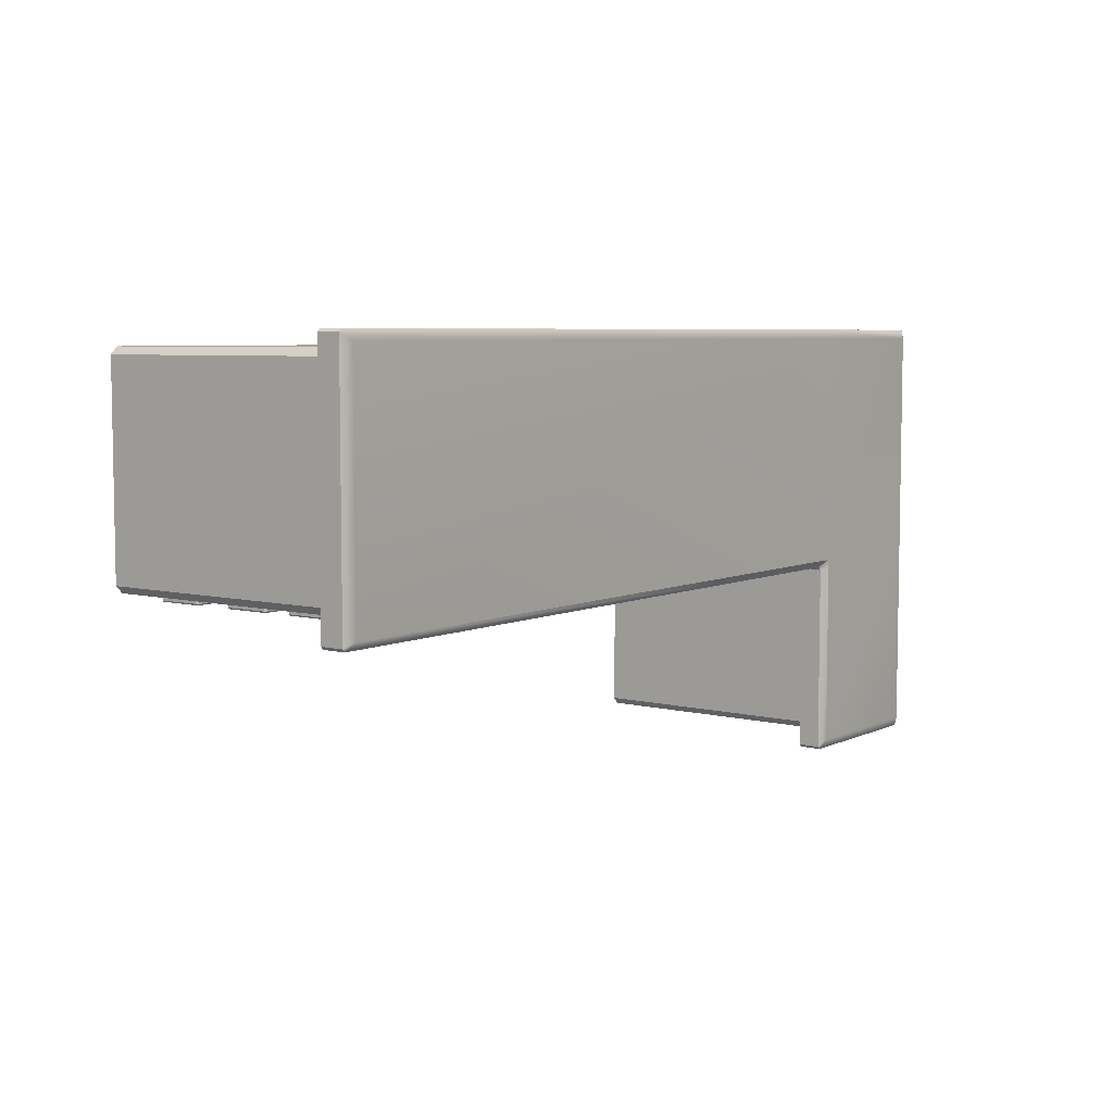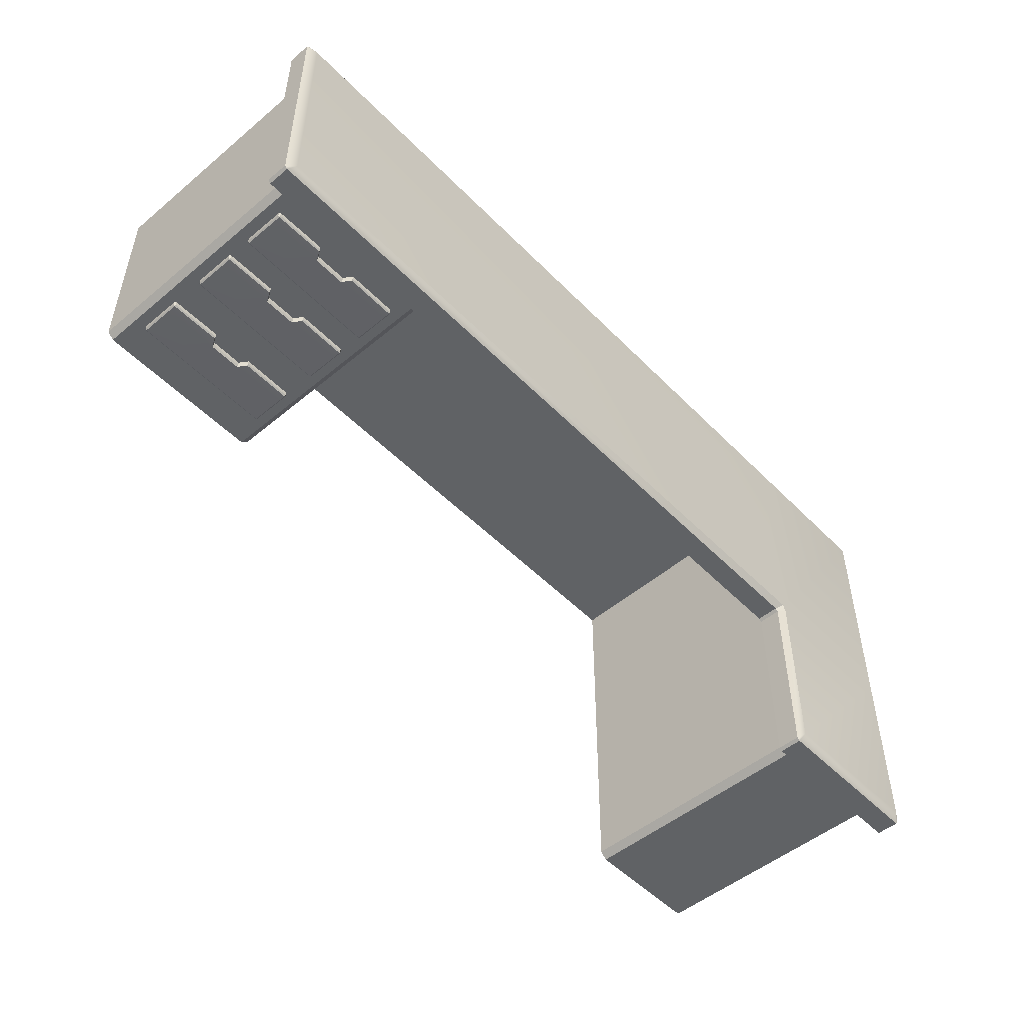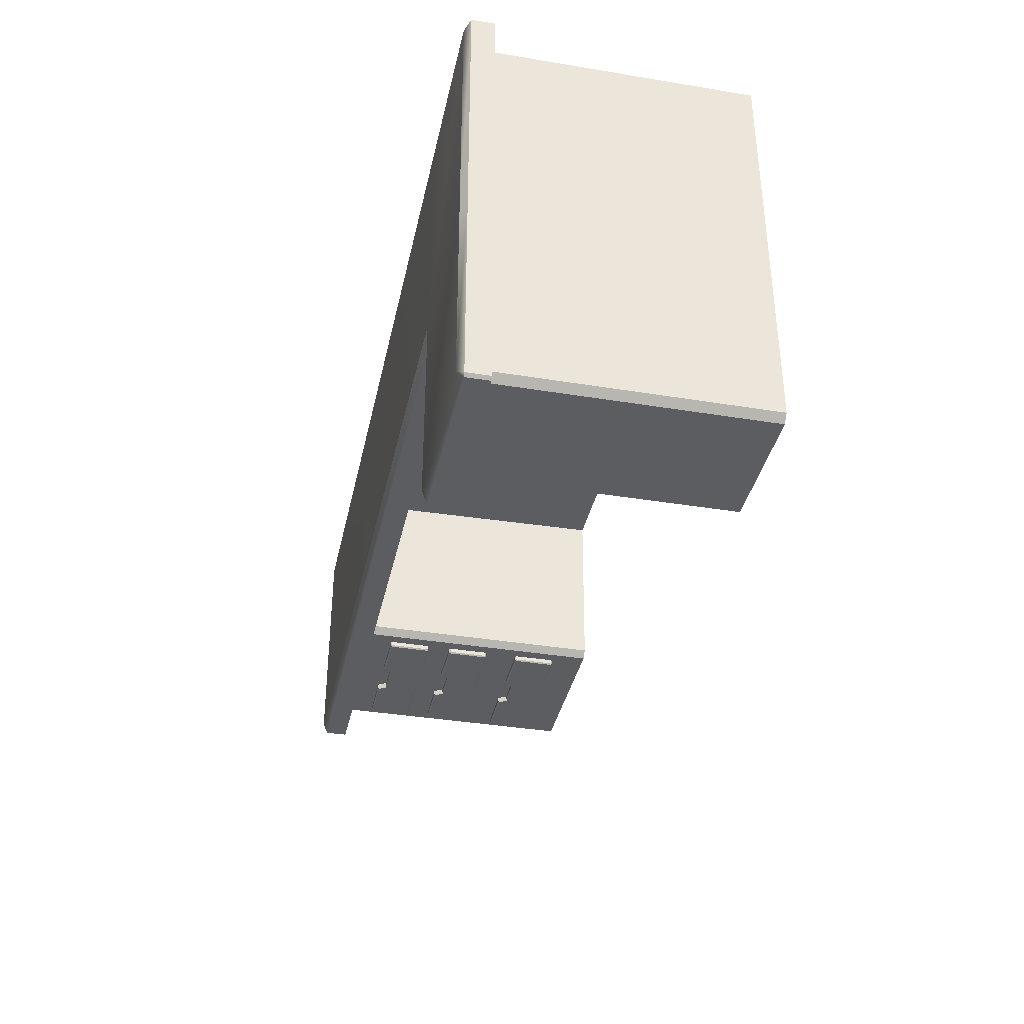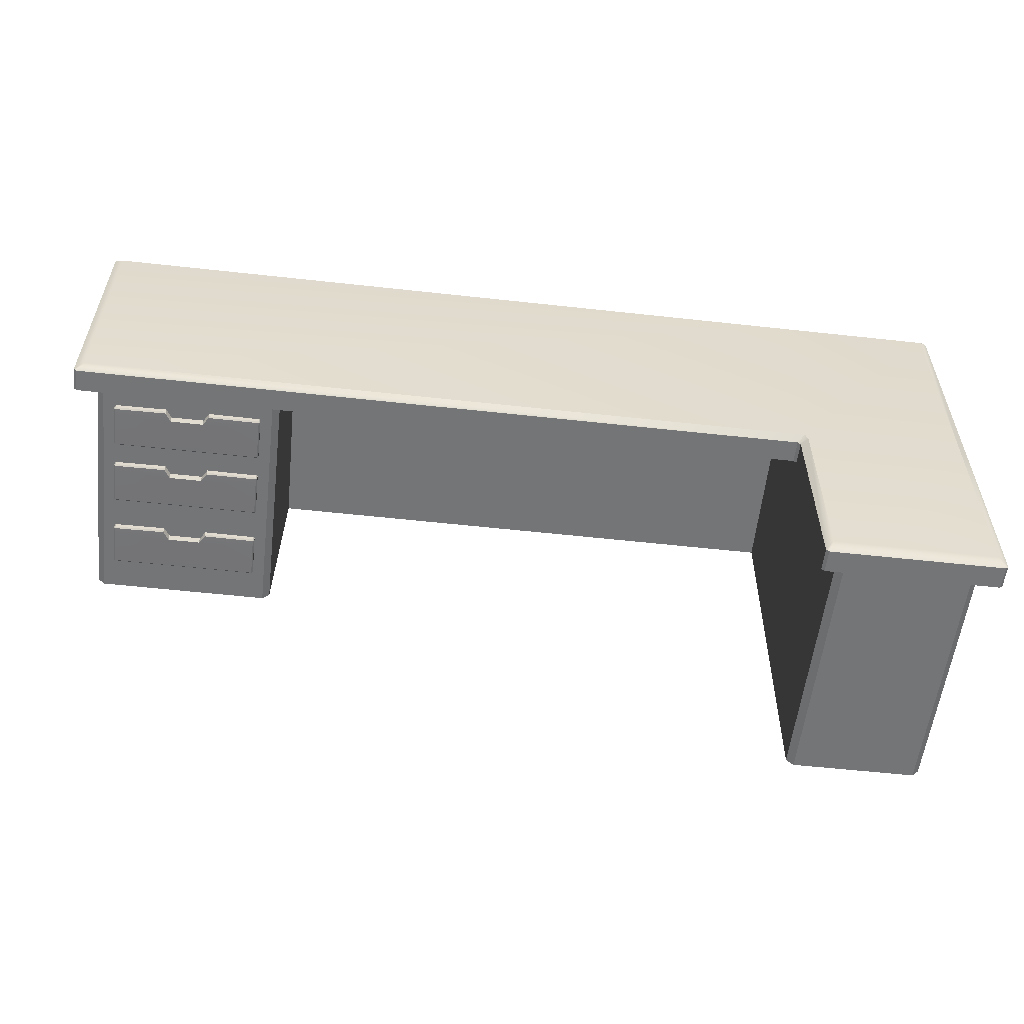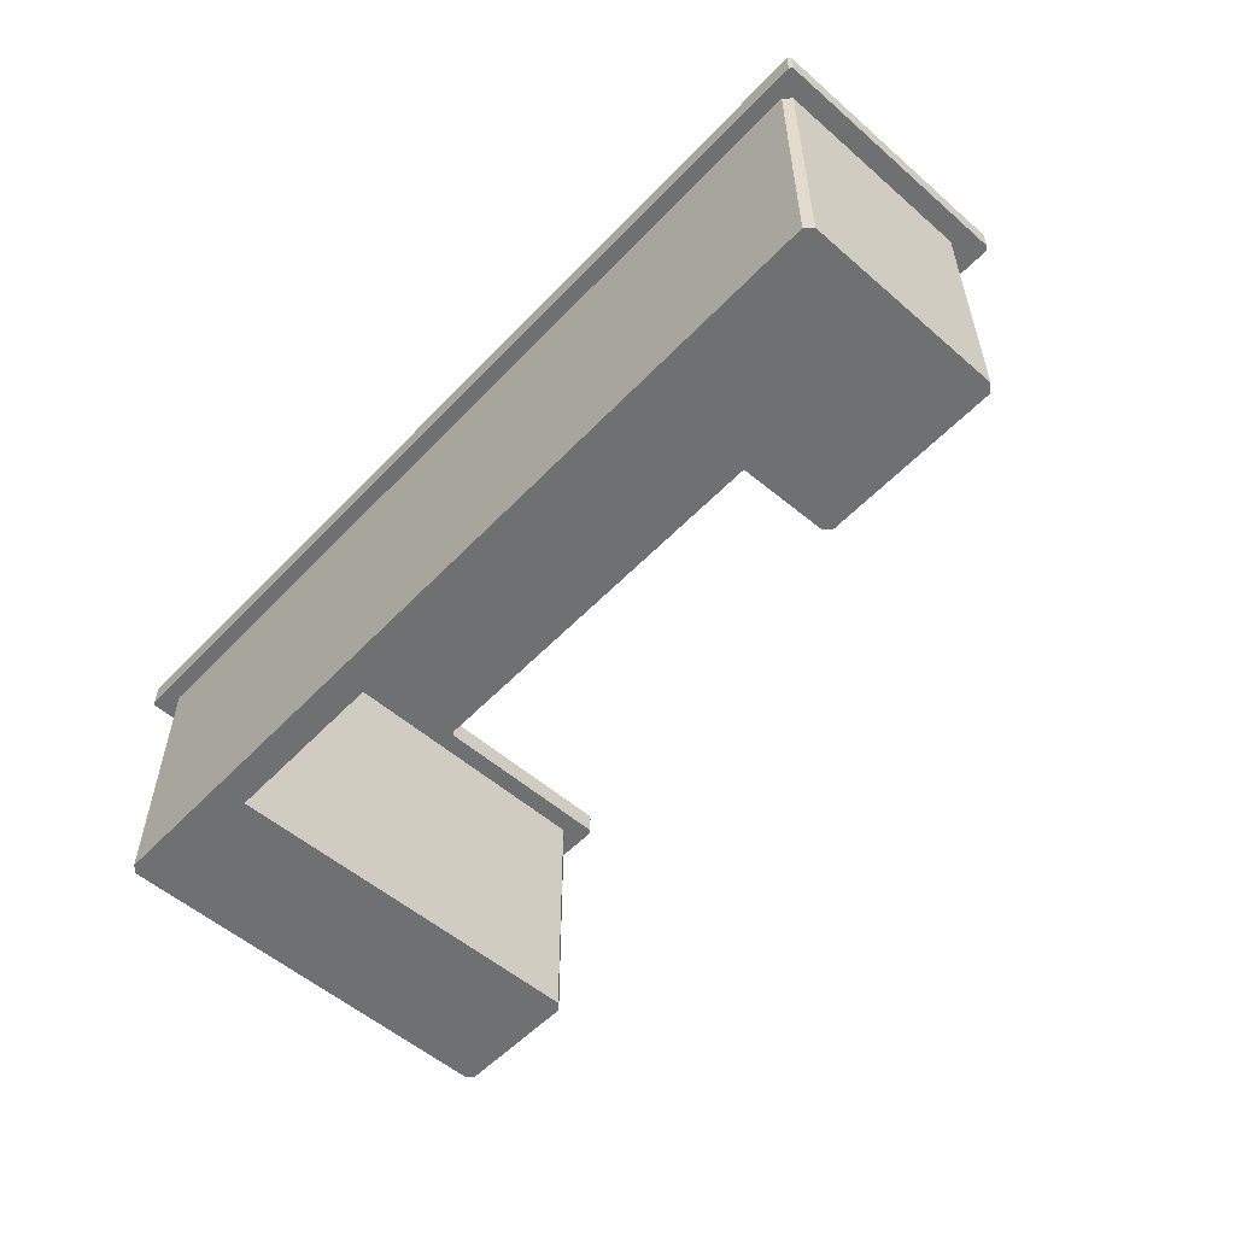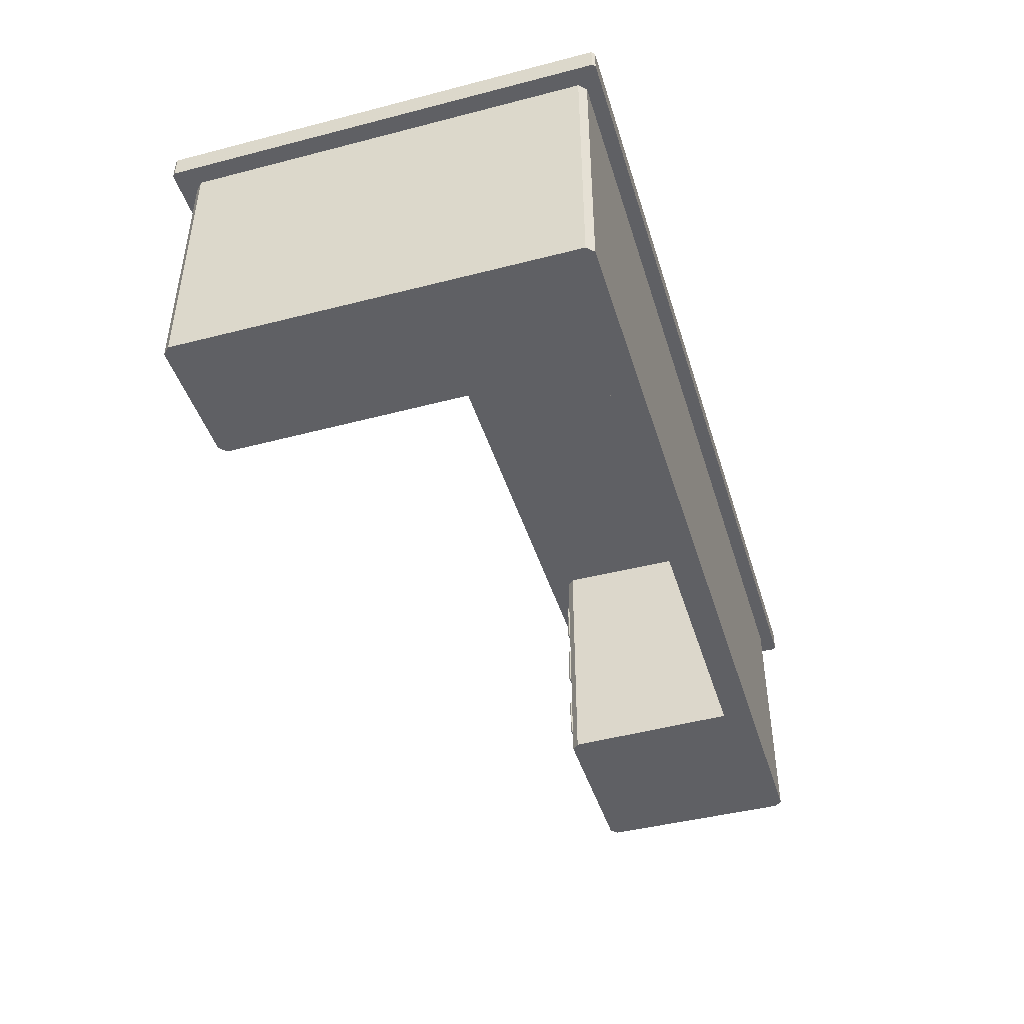
<metadata>
{"format":"obj","ext":"obj","renderer":"f3d","projection":"perspective","resolution":1024,"background":"white","views":[{"elev":6.1,"azim":126.7,"up":"+Z"},{"elev":-50.5,"azim":132.3,"up":"+Z"},{"elev":-37.0,"azim":-102.0,"up":"+Z"},{"elev":-56.4,"azim":173.4,"up":"+Z"},{"elev":-54.9,"azim":47.5,"up":"+Y"},{"elev":-44.1,"azim":-73.2,"up":"+Y"}]}
</metadata>
<code>
v -8.229 7.094 4.834
v -8.324 0 4.834
v 6.779 0 4.834
v 6.898 7.094 4.834
v -8.418 0 -5.598
v -8.229 0 -5.408
v -8.229 7.094 -5.408
v -8.418 7.094 -5.598
v -12.02 0 -5.408
v -11.83 0 -5.598
v -11.83 7.094 -5.598
v -12.02 7.094 -5.408
v -12.02 7.094 5.466
v -11.83 7.094 5.655
v -11.83 0 5.655
v -12.02 0 5.466
v 11.99 0 5.466
v 11.8 0 5.655
v 11.8 7.094 5.655
v 11.99 7.094 5.466
v 6.898 0 0.08568
v 7.088 0 -0.104
v 7.088 7.094 -0.104
v 6.898 7.094 0.08568
v 11.99 7.094 0.08568
v 11.8 7.094 -0.104
v 11.8 0 -0.104
v 11.99 0 0.08568
v -8.324 7.094 5.655
v -8.324 0 5.655
v -8.324 0 5.466
v 6.779 7.094 5.655
v 6.779 0 5.655
v 6.779 0 5.466
v -7.712 6.982 -5.98
v -7.79 6.982 -6.057
v -12.52 6.982 -5.98
v -12.44 6.982 -6.057
v -7.712 7.599 -5.98
v -7.79 7.599 -6.057
v -7.916 7.749 -5.79
v -12.28 7.749 -5.79
v -12.44 7.599 -6.057
v -12.52 7.599 -5.98
v -7.839 7.749 5.79
v -7.712 7.599 6.057
v -12.52 7.599 5.98
v -12.44 7.599 6.057
v -12.28 7.749 5.79
v -7.712 6.982 6.057
v -12.44 6.982 6.057
v -12.52 6.982 5.98
v -7.635 7.599 -0.7285
v -7.712 7.599 -0.8057
v -7.916 7.749 -0.7285
v -7.839 7.749 -0.525
v -12.28 7.749 -0.7285
v -12.52 7.599 -0.7285
v -12.52 6.982 -0.7285
v -7.635 6.982 -0.7285
v -7.712 6.982 -0.8057
v 12.43 6.982 6.057
v 12.51 6.982 5.98
v 12.51 6.982 -0.6513
v 12.43 6.982 -0.7285
v 12.51 7.599 -0.6513
v 12.43 7.599 -0.7285
v 12.24 7.749 -0.525
v 12.51 7.599 5.98
v 12.24 7.749 5.79
v 12.43 7.599 6.057
v -12.38 7.656 5.956
v -12.43 7.657 5.907
v -12.44 6.982 -0.7297
v -12.44 6.982 -5.98
v -12.44 6.982 -0.6066
v -12.52 6.982 -0.6053
v -12.52 7.599 -0.5638
v -12.28 7.749 -0.564
v 7.406 5.065 -0.08119
v 7.442 5.029 -0.08119
v 7.442 5.029 -0.2252
v 7.406 5.065 -0.2252
v 7.442 5.065 -0.2612
v 7.442 6.243 -0.08119
v 7.406 6.207 -0.08119
v 7.442 6.207 -0.2612
v 7.406 6.207 -0.2252
v 7.442 6.243 -0.2252
v 11.49 6.207 -0.08119
v 11.45 6.243 -0.08119
v 11.45 6.207 -0.2612
v 11.45 6.243 -0.2252
v 11.49 6.207 -0.2252
v 11.45 5.029 -0.08119
v 11.49 5.065 -0.08119
v 11.45 5.065 -0.2612
v 11.49 5.065 -0.2252
v 11.45 5.029 -0.2252
v 7.406 6.018 -0.08119
v 7.406 6.018 -0.2252
v 7.442 6.018 -0.2612
v 11.45 6.018 -0.2612
v 11.49 6.018 -0.2252
v 11.49 6.018 -0.08119
v 8.998 5.029 -0.08119
v 9.893 5.029 -0.08119
v 9.893 5.029 -0.2252
v 8.998 5.029 -0.2252
v 9.893 5.065 -0.2612
v 8.998 5.065 -0.2612
v 9.893 5.978 -0.2656
v 8.998 5.978 -0.2656
v 10.05 6.223 -0.2612
v 8.845 6.216 -0.2612
v 10.05 6.259 -0.2252
v 8.845 6.252 -0.2252
v 10.05 6.259 -0.08119
v 8.845 6.252 -0.08119
v 8.998 6.018 -0.2101
v 9.893 6.018 -0.2101
v 8.998 6.018 -0.07426
v 9.893 6.018 -0.07426
v 7.406 3.174 -0.08119
v 7.442 3.138 -0.08119
v 7.442 3.138 -0.2252
v 7.406 3.174 -0.2252
v 7.442 3.174 -0.2612
v 7.442 4.352 -0.08119
v 7.406 4.316 -0.08119
v 7.442 4.316 -0.2612
v 7.406 4.316 -0.2252
v 7.442 4.352 -0.2252
v 11.49 4.316 -0.08119
v 11.45 4.352 -0.08119
v 11.45 4.316 -0.2612
v 11.45 4.352 -0.2252
v 11.49 4.316 -0.2252
v 11.45 3.138 -0.08119
v 11.49 3.174 -0.08119
v 11.45 3.174 -0.2612
v 11.49 3.174 -0.2252
v 11.45 3.138 -0.2252
v 7.406 4.127 -0.08119
v 7.406 4.127 -0.2252
v 7.442 4.127 -0.2612
v 11.45 4.127 -0.2612
v 11.49 4.127 -0.2252
v 11.49 4.127 -0.08119
v 8.998 3.138 -0.08119
v 9.893 3.138 -0.08119
v 9.893 3.138 -0.2252
v 8.998 3.138 -0.2252
v 9.893 3.174 -0.2612
v 8.998 3.174 -0.2612
v 9.893 4.086 -0.2656
v 8.998 4.086 -0.2656
v 10.05 4.332 -0.2612
v 8.845 4.324 -0.2612
v 10.05 4.368 -0.2252
v 8.845 4.36 -0.2252
v 10.05 4.368 -0.08119
v 8.845 4.36 -0.08119
v 8.998 4.127 -0.2101
v 9.893 4.127 -0.2101
v 8.998 4.127 -0.07426
v 9.893 4.127 -0.07426
v 7.406 1.014 -0.08119
v 7.442 0.9781 -0.08119
v 7.442 0.9781 -0.2252
v 7.406 1.014 -0.2252
v 7.442 1.014 -0.2612
v 7.442 2.192 -0.08119
v 7.406 2.156 -0.08119
v 7.442 2.156 -0.2612
v 7.406 2.156 -0.2252
v 7.442 2.192 -0.2252
v 11.49 2.156 -0.08119
v 11.45 2.192 -0.08119
v 11.45 2.156 -0.2612
v 11.45 2.192 -0.2252
v 11.49 2.156 -0.2252
v 11.45 0.9781 -0.08119
v 11.49 1.014 -0.08119
v 11.45 1.014 -0.2612
v 11.49 1.014 -0.2252
v 11.45 0.9781 -0.2252
v 7.406 1.967 -0.08119
v 7.406 1.967 -0.2252
v 7.442 1.967 -0.2612
v 11.45 1.967 -0.2612
v 11.49 1.967 -0.2252
v 11.49 1.967 -0.08119
v 8.998 0.9781 -0.08119
v 9.893 0.9781 -0.08119
v 9.893 0.9781 -0.2252
v 8.998 0.9781 -0.2252
v 9.893 1.014 -0.2612
v 8.998 1.014 -0.2612
v 9.893 1.927 -0.2656
v 8.998 1.927 -0.2656
v 10.05 2.172 -0.2612
v 8.845 2.164 -0.2612
v 10.05 2.208 -0.2252
v 8.845 2.2 -0.2252
v 10.05 2.208 -0.08119
v 8.845 2.2 -0.08119
v 8.998 1.967 -0.2101
v 9.893 1.967 -0.2101
v 8.998 1.967 -0.07426
v 9.893 1.967 -0.07426
f 8 5 10 11
f 1 2 6 7
f 22 23 26 27
f 32 33 18 19
f 2 1 4 3
f 3 4 24 21
f 6 5 8 7
f 10 9 12 11
f 14 13 16 15
f 18 17 20 19
f 22 21 24 23
f 26 25 28 27
f 22 27 28 21
f 10 5 6 9
f 33 34 17 18
f 28 25 20 17
f 12 9 16 13
f 6 2 16 9
f 3 21 28 17
f 14 15 30 29
f 15 16 31 30
f 29 30 33 32
f 30 31 34 33
f 2 3 34 31
f 31 16 2
f 3 17 34
f 35 36 40 39
f 38 37 44 43
f 39 41 55 54
f 41 40 43 42
f 42 44 58 57
f 45 46 71 70
f 46 45 49 72 48
f 78 79 57 58
f 48 47 52 51
f 53 56 68 67
f 54 53 60 61
f 62 63 69 71
f 64 65 67 66
f 66 68 70 69
f 36 38 43 40
f 46 48 51 50
f 60 76 74 61
f 58 59 77 78
f 63 64 66 69
f 41 42 57 55
f 37 59 58 44
f 35 61 74 75
f 50 60 65 62
f 68 56 45 70
f 46 50 62 71
f 56 55 57 79
f 39 54 61 35
f 65 60 53 67
f 39 40 41
f 42 43 44
f 47 48 72 73
f 53 54 55 56
f 66 67 68
f 69 70 71
f 62 65 64 63
f 35 75 38 36
f 73 72 49
f 74 76 77 59
f 75 74 59 37
f 38 75 37
f 50 51 76 60
f 77 76 51 52
f 78 77 52 47
f 47 73 49 79 78
f 56 79 49 45
f 81 80 83 82
f 84 83 101 102
f 86 85 89 88
f 91 90 94 93
f 103 104 98 97
f 96 95 99 98
f 83 80 100 101
f 104 105 96 98
f 82 83 84
f 87 88 89
f 92 93 94
f 97 98 99
f 101 100 86 88
f 102 101 88 87
f 92 94 104 103
f 94 90 105 104
f 107 106 109 108
f 108 109 111 110
f 110 111 113 112
f 108 110 97 99
f 114 116 93 92
f 110 112 103 97
f 116 118 91 93
f 99 95 107 108
f 103 112 114 92
f 109 106 81 82
f 82 84 111 109
f 84 102 113 111
f 115 113 102 87
f 87 89 117 115
f 89 85 119 117
f 113 120 121 112
f 120 122 123 121
f 118 116 121 123
f 116 114 112 121
f 115 117 120 113
f 117 119 122 120
f 125 124 127 126
f 128 127 145 146
f 130 129 133 132
f 135 134 138 137
f 147 148 142 141
f 140 139 143 142
f 127 124 144 145
f 148 149 140 142
f 126 127 128
f 131 132 133
f 136 137 138
f 141 142 143
f 145 144 130 132
f 146 145 132 131
f 136 138 148 147
f 138 134 149 148
f 151 150 153 152
f 152 153 155 154
f 154 155 157 156
f 152 154 141 143
f 158 160 137 136
f 154 156 147 141
f 160 162 135 137
f 143 139 151 152
f 147 156 158 136
f 153 150 125 126
f 126 128 155 153
f 128 146 157 155
f 159 157 146 131
f 131 133 161 159
f 133 129 163 161
f 157 164 165 156
f 164 166 167 165
f 162 160 165 167
f 160 158 156 165
f 159 161 164 157
f 161 163 166 164
f 169 168 171 170
f 172 171 189 190
f 174 173 177 176
f 179 178 182 181
f 191 192 186 185
f 184 183 187 186
f 171 168 188 189
f 192 193 184 186
f 170 171 172
f 175 176 177
f 180 181 182
f 185 186 187
f 189 188 174 176
f 190 189 176 175
f 180 182 192 191
f 182 178 193 192
f 195 194 197 196
f 196 197 199 198
f 198 199 201 200
f 196 198 185 187
f 202 204 181 180
f 198 200 191 185
f 204 206 179 181
f 187 183 195 196
f 191 200 202 180
f 197 194 169 170
f 170 172 199 197
f 172 190 201 199
f 203 201 190 175
f 175 177 205 203
f 177 173 207 205
f 201 208 209 200
f 208 210 211 209
f 206 204 209 211
f 204 202 200 209
f 203 205 208 201
f 205 207 210 208

</code>
